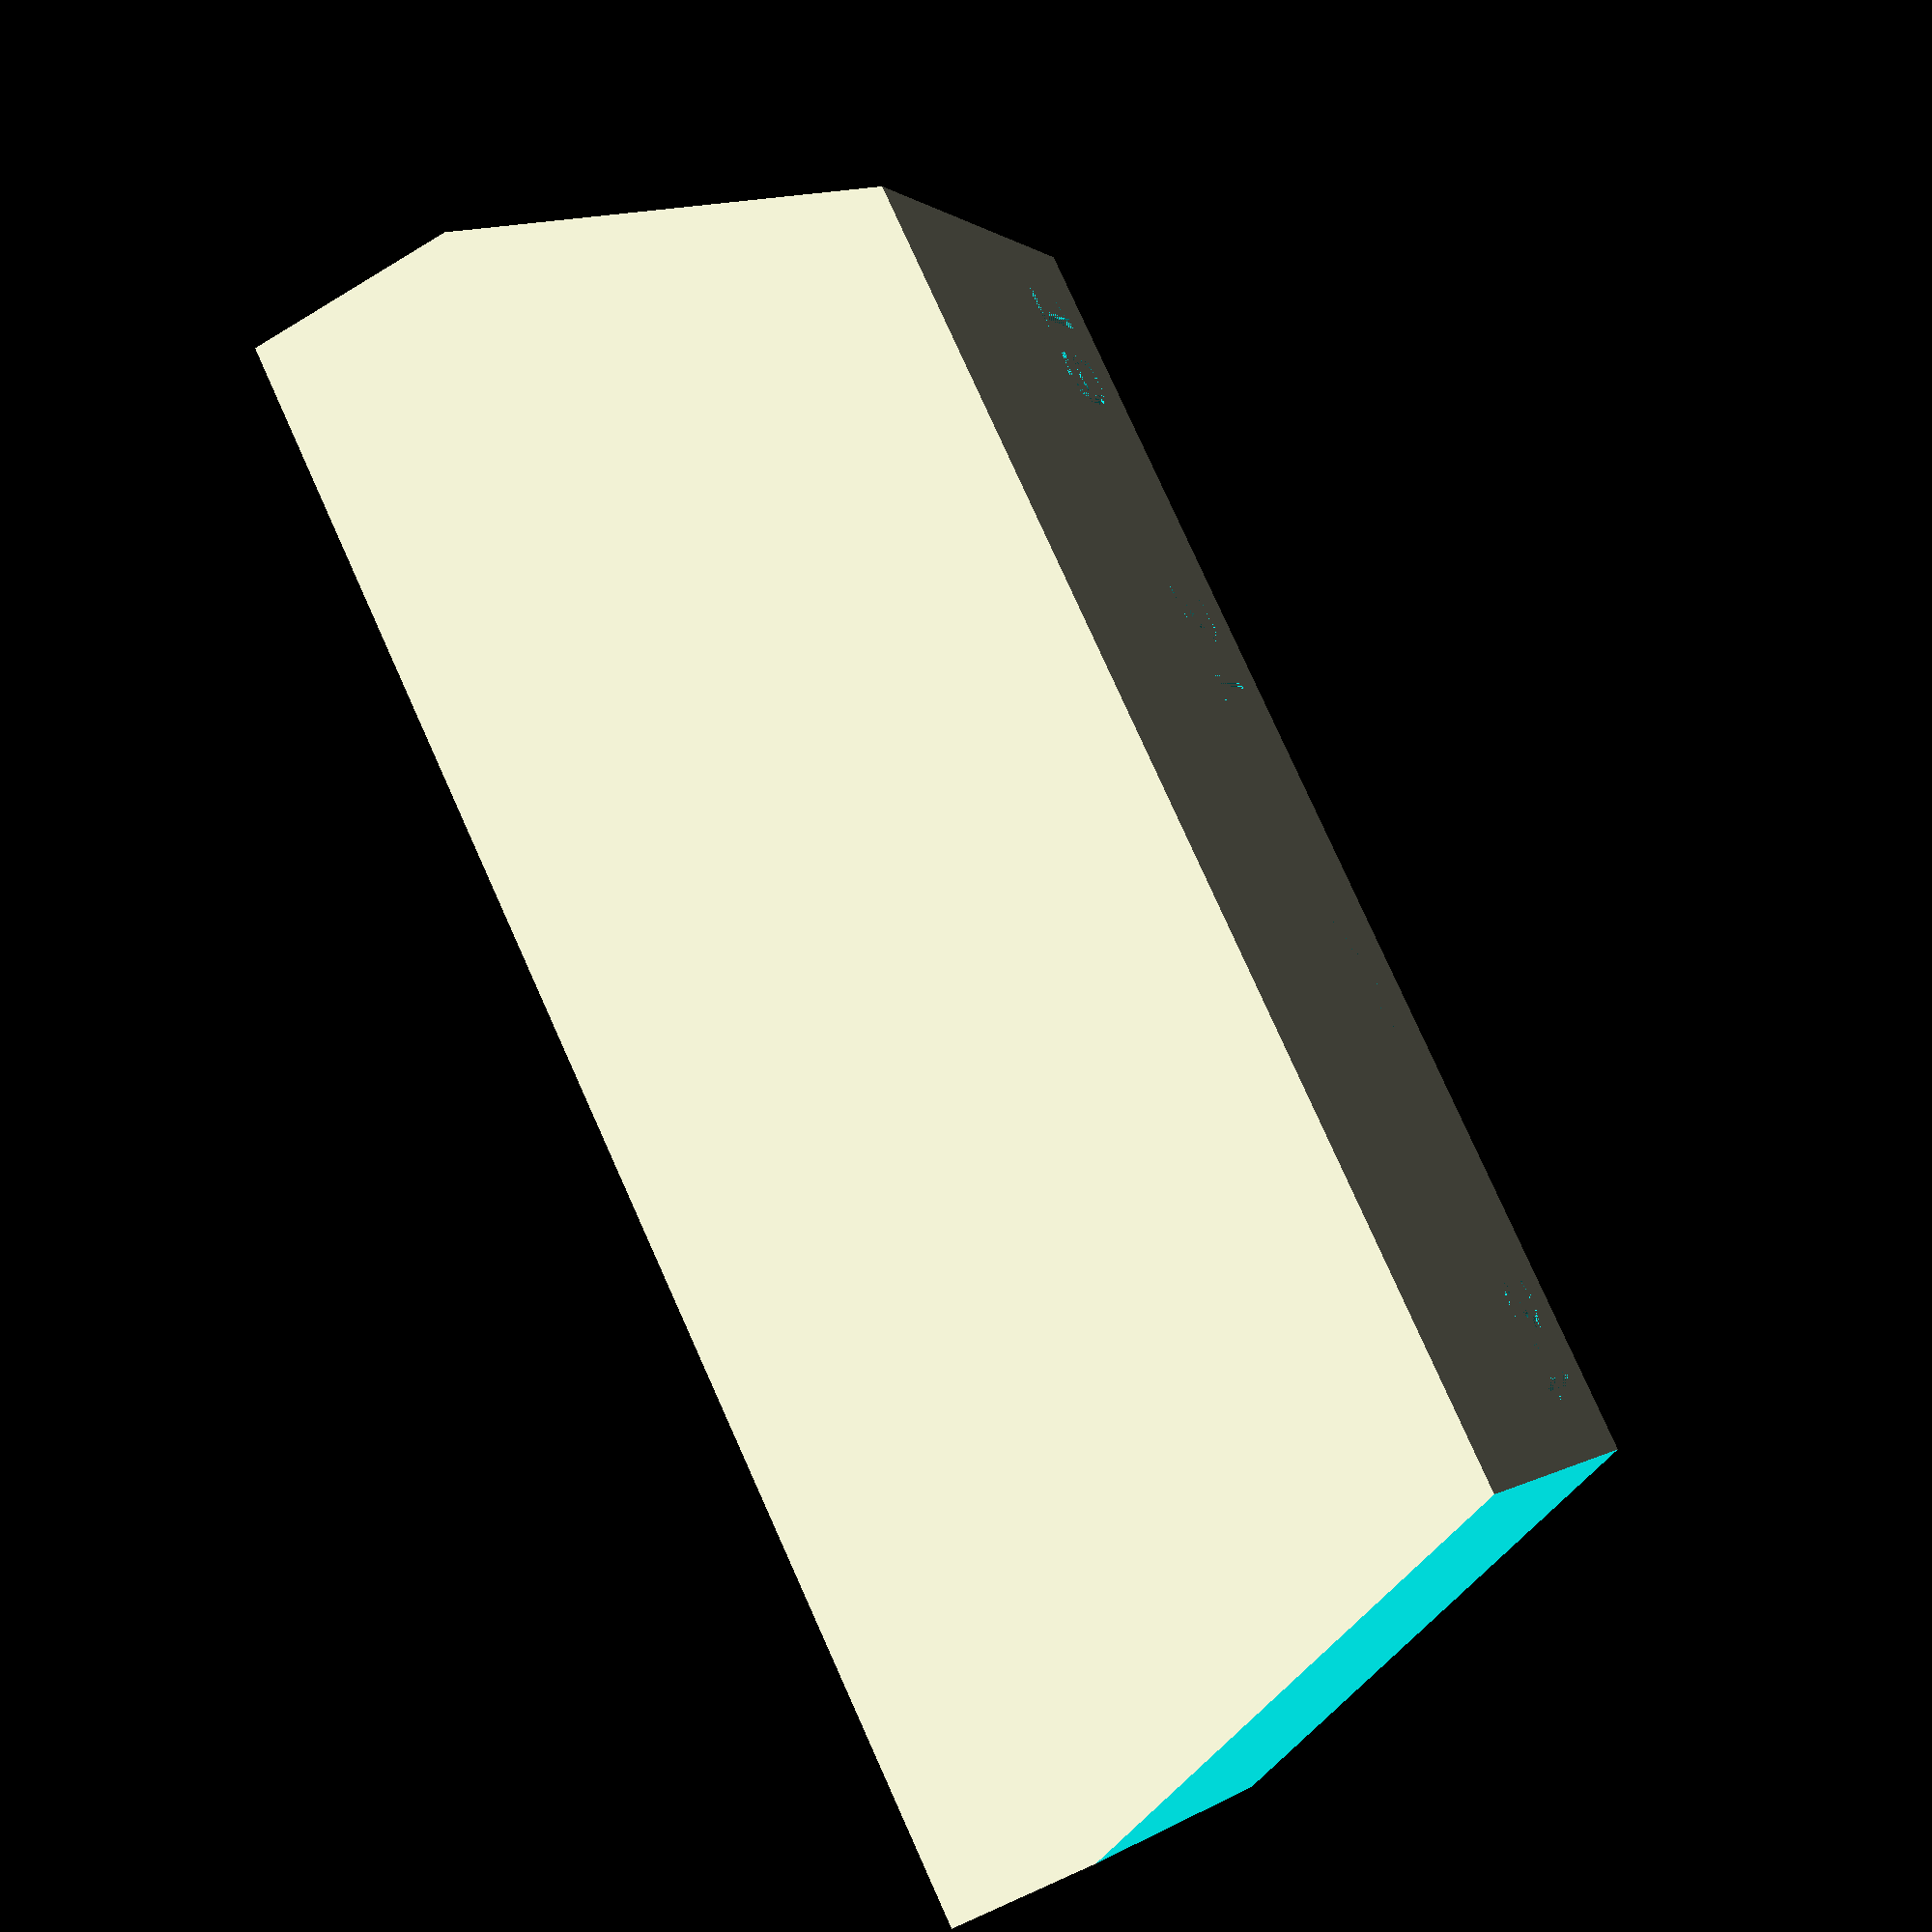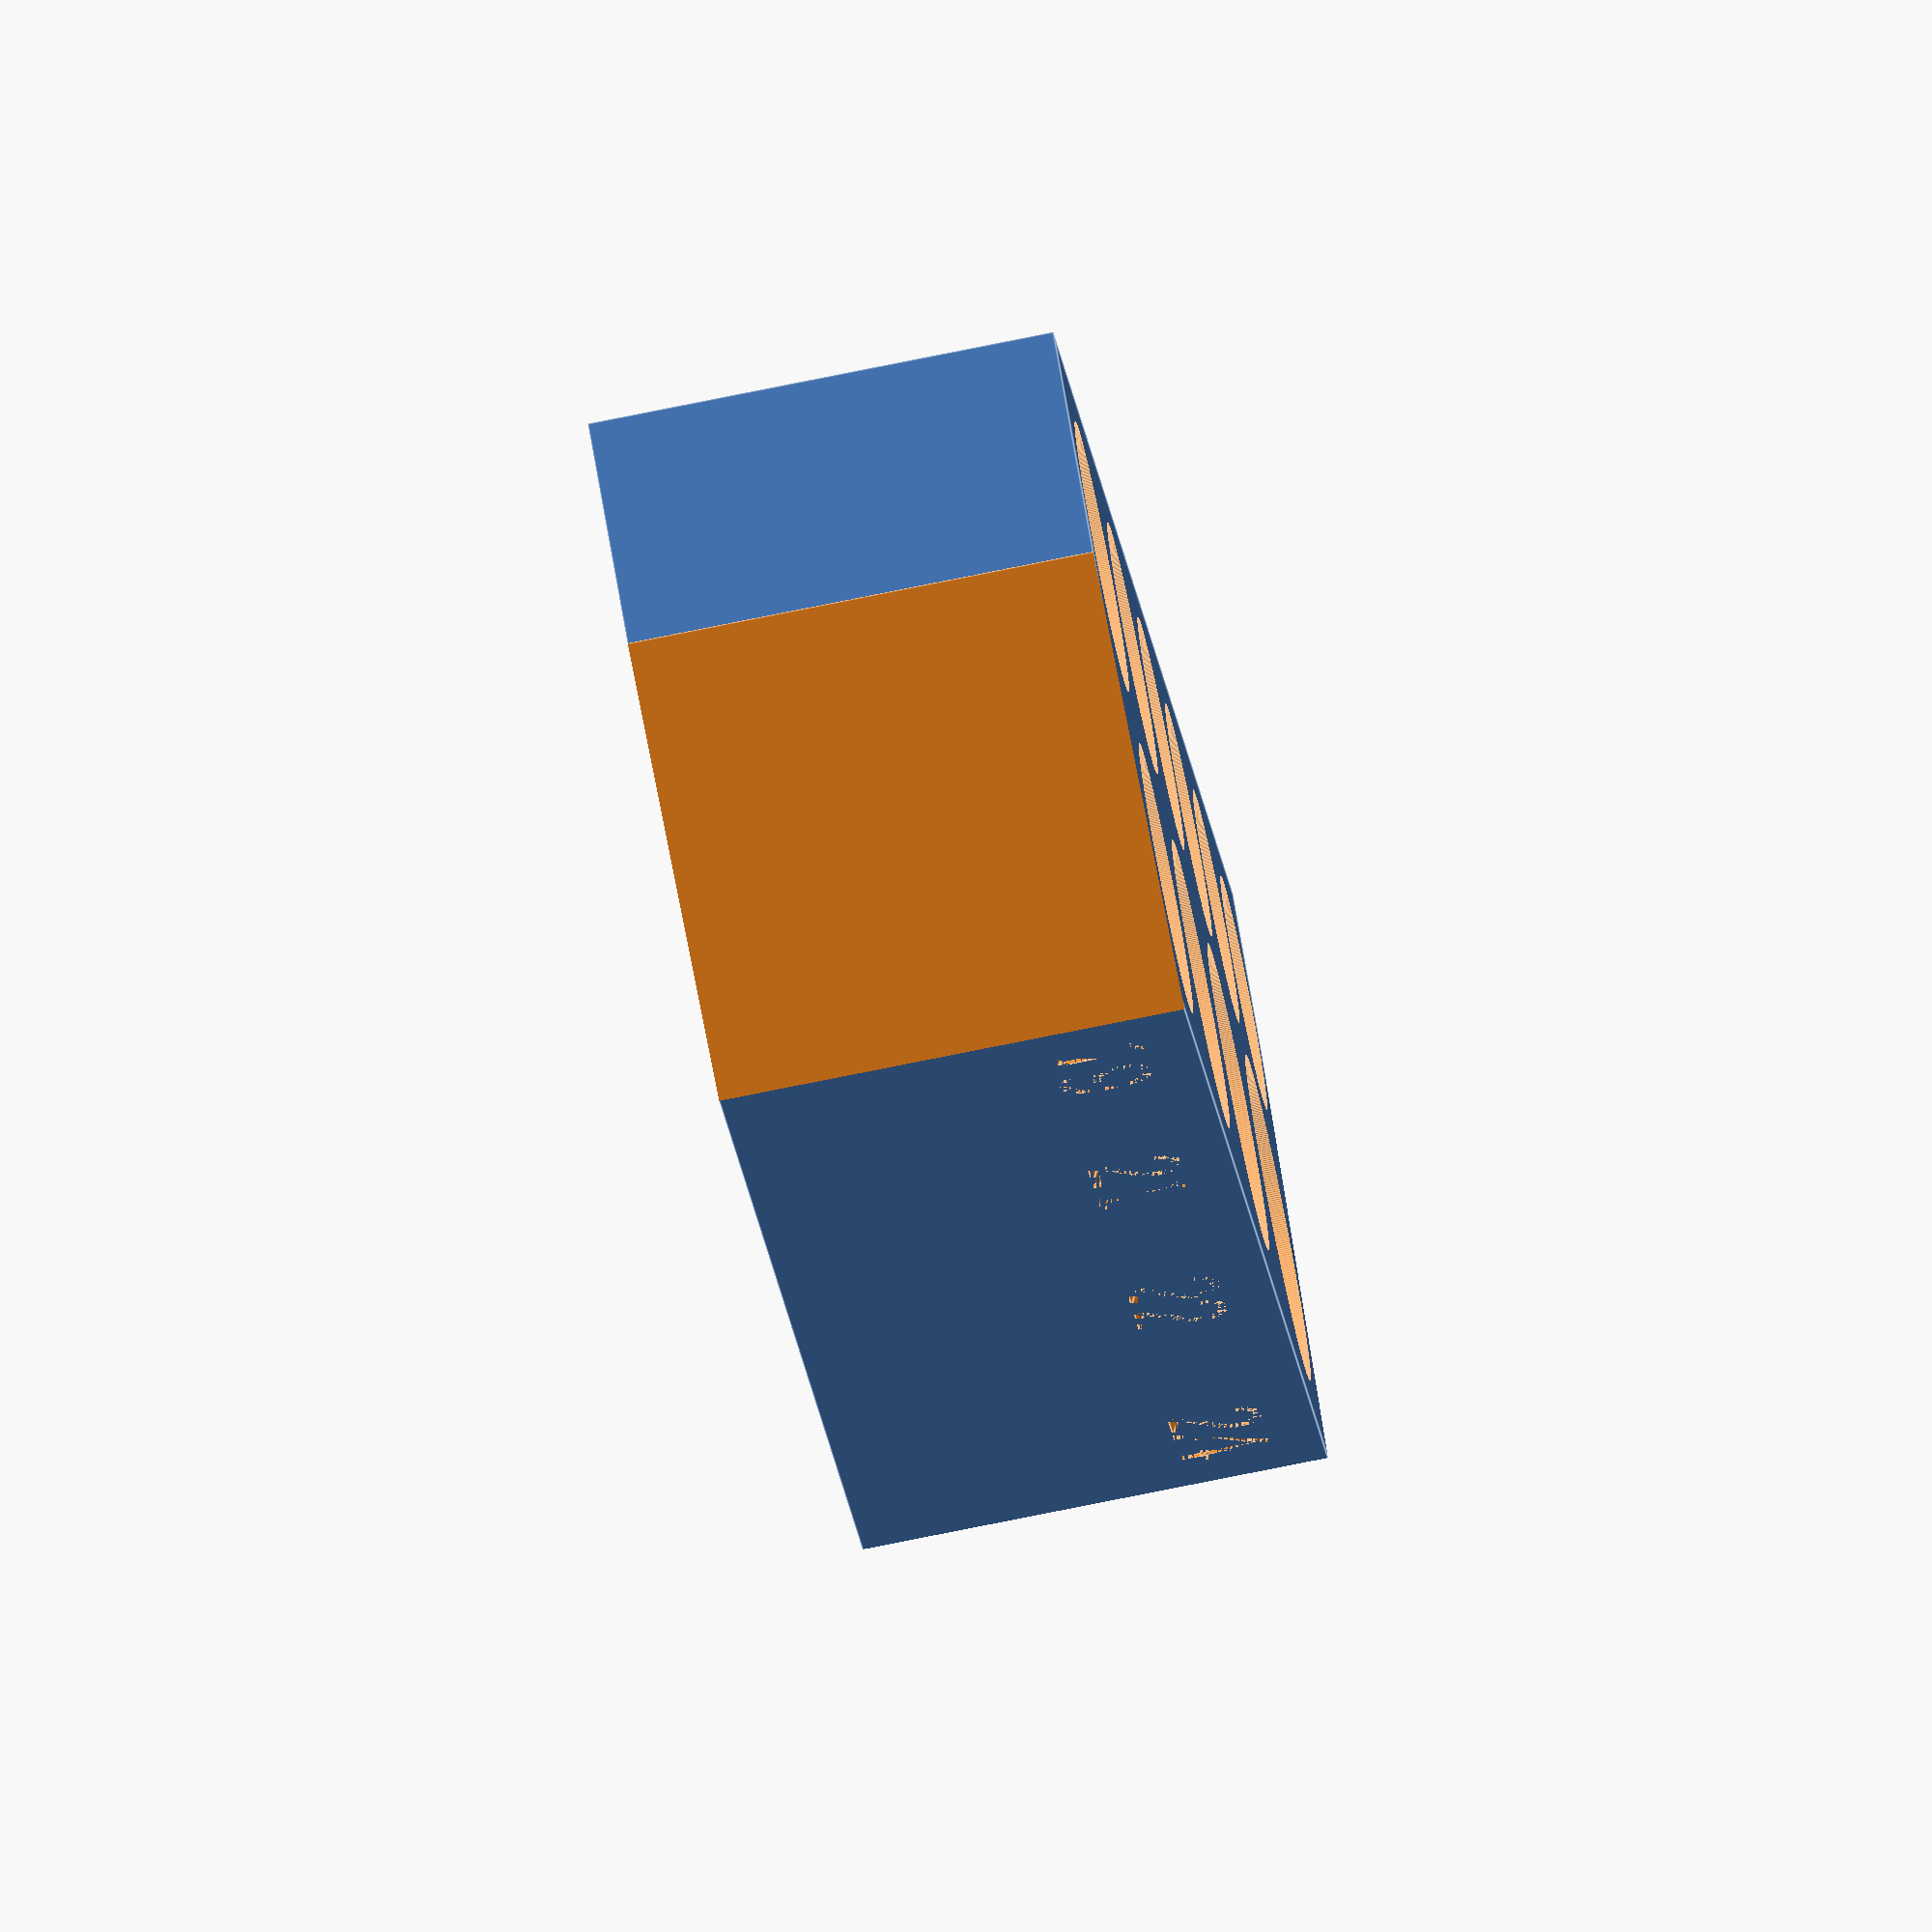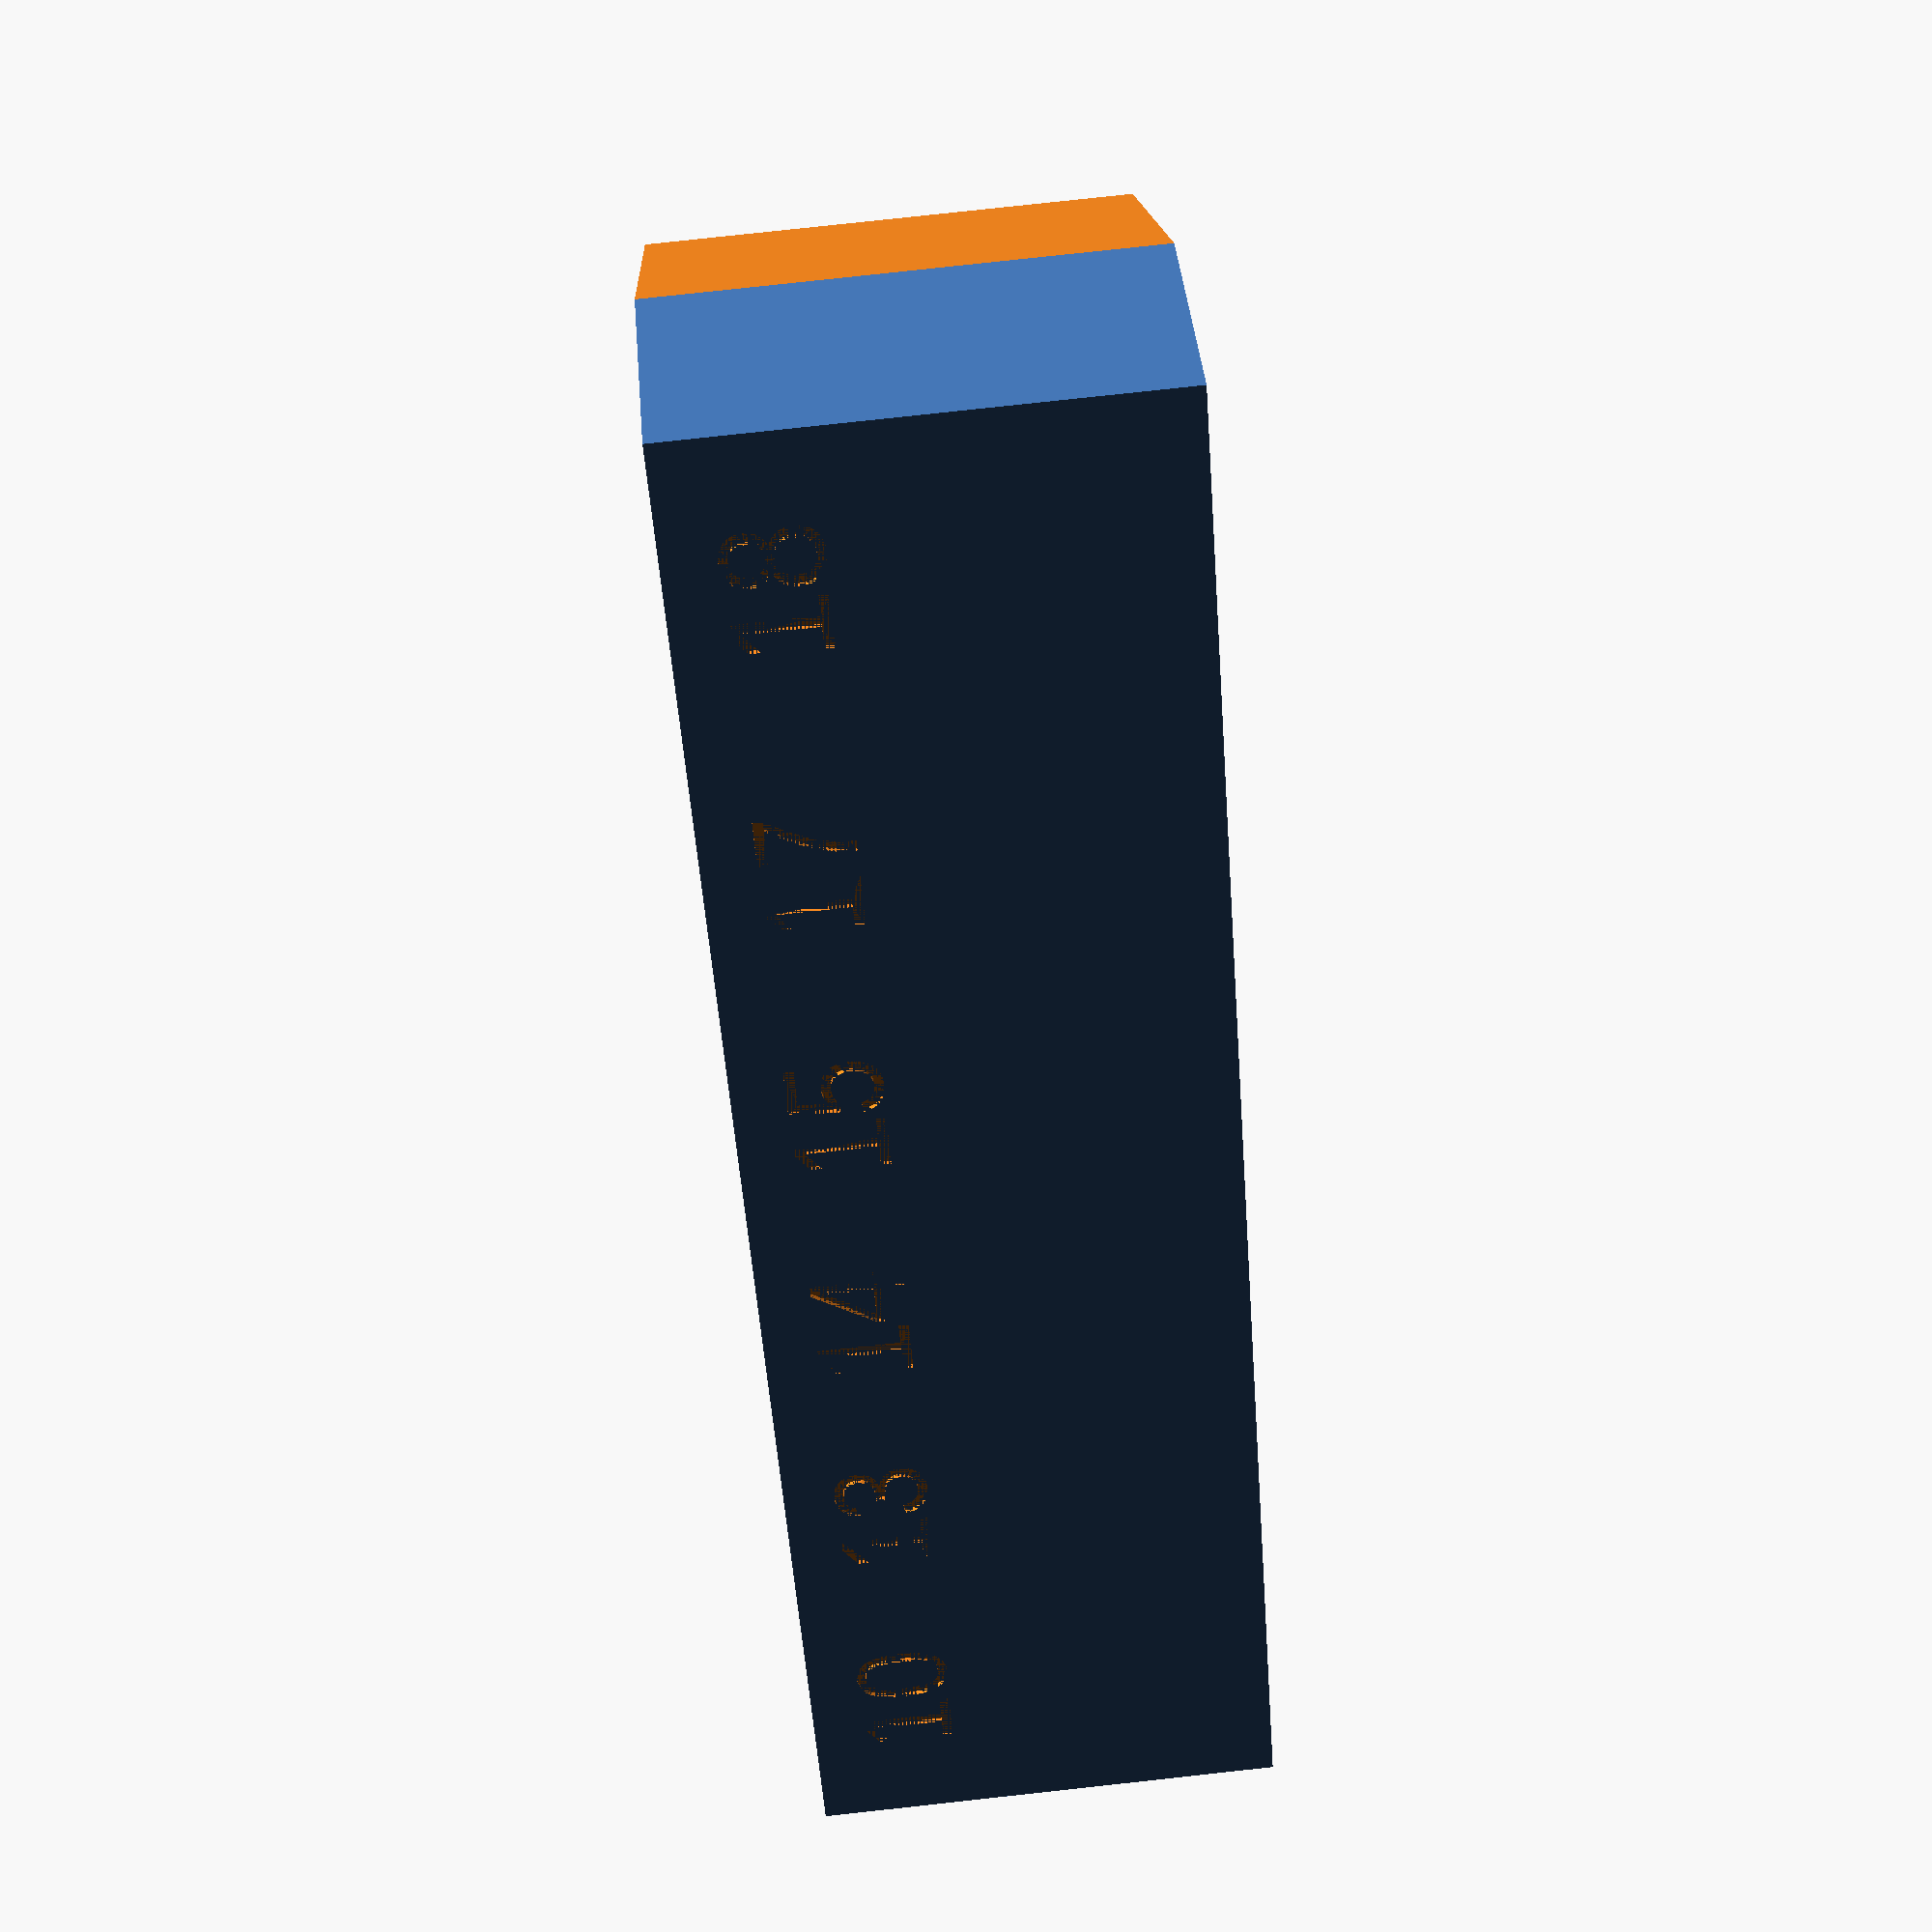
<openscad>
d10=24.1;  //actual measure diameters of respective sockets
d13=24.1;
d14=24.1;
d15=24.1;
d17=26.1;
d18=28.1;
d19=28.1;
d21=30;
d22=32;
d24=34;
d27=38.1;
d30=41.9;
d32=44.1;

module s(diam,x=0,y=0){ //socket hole creator
    translate([x,y+(diam/2),5])cylinder(100,d=diam+1,true,$fn=500);
}
module s2(diam,x=0,y=0){
    translate([x,90-(y+(diam/2)),5])cylinder(100,d=diam+1,true,$fn=500);
}
module t(num,spac=0){ //text label creator
    translate([spac-6.5,0.5,35])rotate([90,0,0])linear_extrude(height = 0.5)text(str(num));
}
module t2(num,spac=0){
    translate([spac+6.5,69.5,35])rotate([90,0,180])linear_extrude(height = 0.5)text(str(num));
}

difference(){
cube ([180,70,50]); //main body    
r1=5; //first row of socket holes
spacing=-10;
mult=1.15;
s(d10,(spacing+d10)*mult,r1);
s(d13,(spacing+d10+d13)*mult,r1);
s(d14,(spacing+d10+d13+d14)*mult,r1);
s(d15,(spacing+d10+d13+d14+d15)*mult,r1);
s(d17,(spacing+d10+d13+d14+d15+d17)*mult,r1);
s(d18,(spacing+d10+d13+d14+d15+d17+d18)*mult,r1);
//s(d19,(spacing+d10+d13+d14+d15+d17+d18+d19)*mult,r1);
//s(d21,(spacing+d10+d13+d14+d15+d17+d18+d19+d21)*mult,r1);

spacin2=-10;
r2=25; //second row of socket holes
mult2=1.3;
//s2(d32,(spacin2+d32)*mult2,r2);
//s2(d30,(spacin2+d32+d30)*mult2,r2);
//s2(d27,(spacin2+d32+d30+d27)*mult2,r2);   
s2(d24,(spacin2+d24)*mult2,r2);
s2(d22,(spacin2+d24+d22)*mult2,r2);
s2(d21,(spacin2+d24+d22+d21)*mult2,r2);
s2(d19,(spacin2+d24+d22+d21+d19)*mult2,r2);

//text labels to be subtracted from the body
t(10,(spacing+d10)*mult); //first row
t(13,(spacing+d10+d13)*mult);
t(14,(spacing+d10+d13+d14)*mult);
t(15,(spacing+d10+d13+d14+d15)*mult);
t(17,(spacing+d10+d13+d14+d15+d17)*mult);
t(18,(spacing+d10+d13+d14+d15+d17+d18)*mult);
//t(19,(spacing+d10+d13+d14+d15+d17+d18+d19)*mult);
//t(21,(spacing+d10+d13+d14+d15+d17+d18+d19+d21)*mult);
//t2(32,(spacin2+d32)*mult2); //second row
//t2(30,(spacin2+d32+d30)*mult2);
//t2(27,(spacin2+d32+d30+d27)*mult2);
t2(24,(spacin2+d24)*mult2);
t2(22,(spacin2+d24+d22)*mult2);
t2(21,(spacin2+d24+d22+d21)*mult2);
t2(19,(spacin2+d24+d22+d21+d19)*mult2);

//bevels on the cube to save plastic
translate([-20,20,-1])rotate([0,0,-17])cube([20,100,100]);
translate([180,25,-1])rotate([0,0,24])cube([25,100,100]);
}
</openscad>
<views>
elev=180.4 azim=116.1 roll=338.8 proj=p view=wireframe
elev=257.7 azim=302.1 roll=258.6 proj=o view=edges
elev=100.0 azim=48.4 roll=96.2 proj=p view=wireframe
</views>
